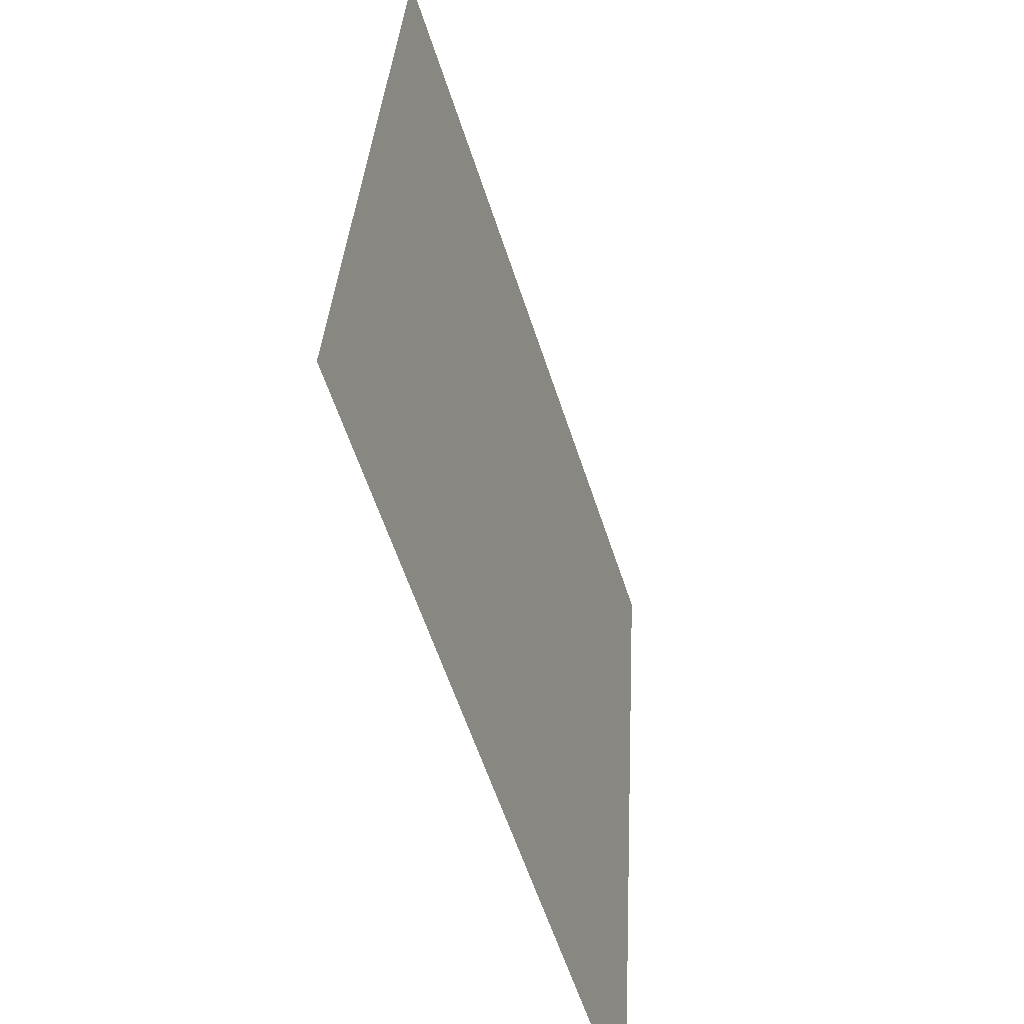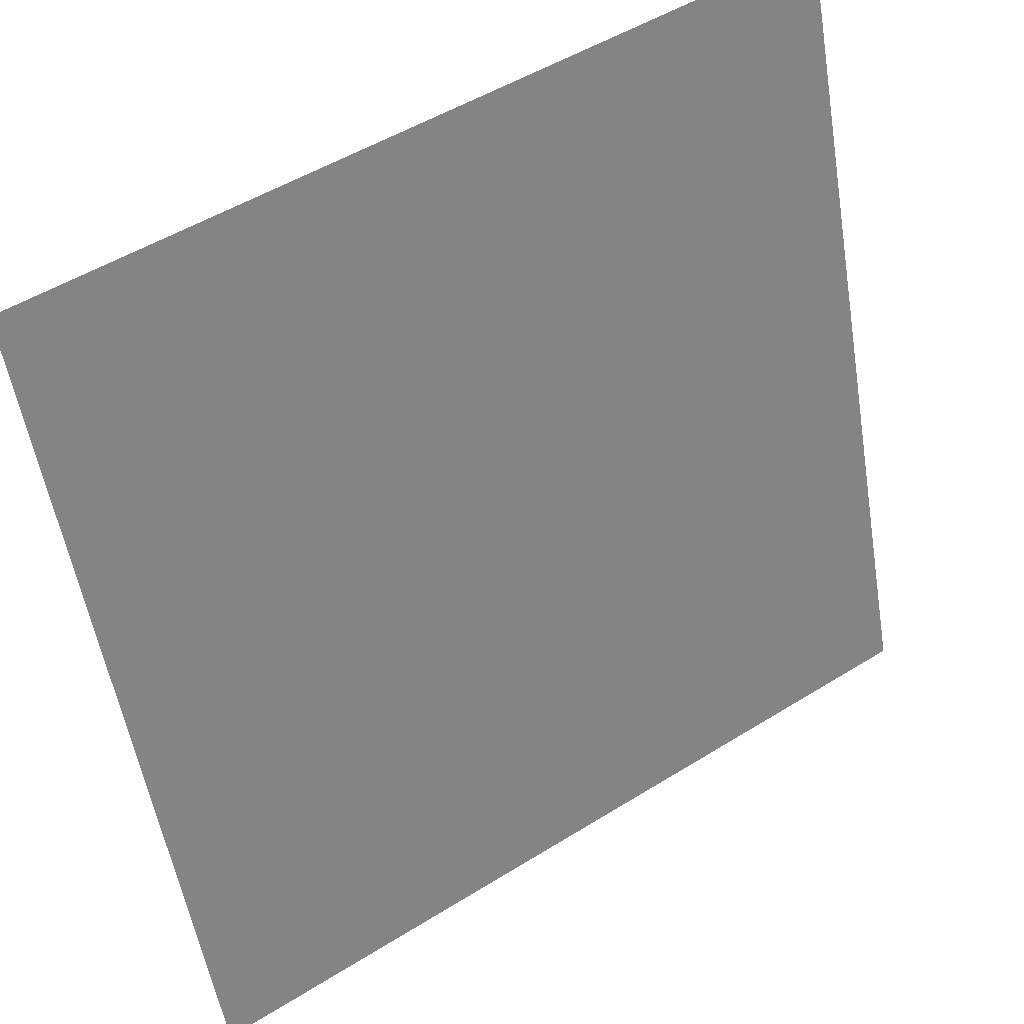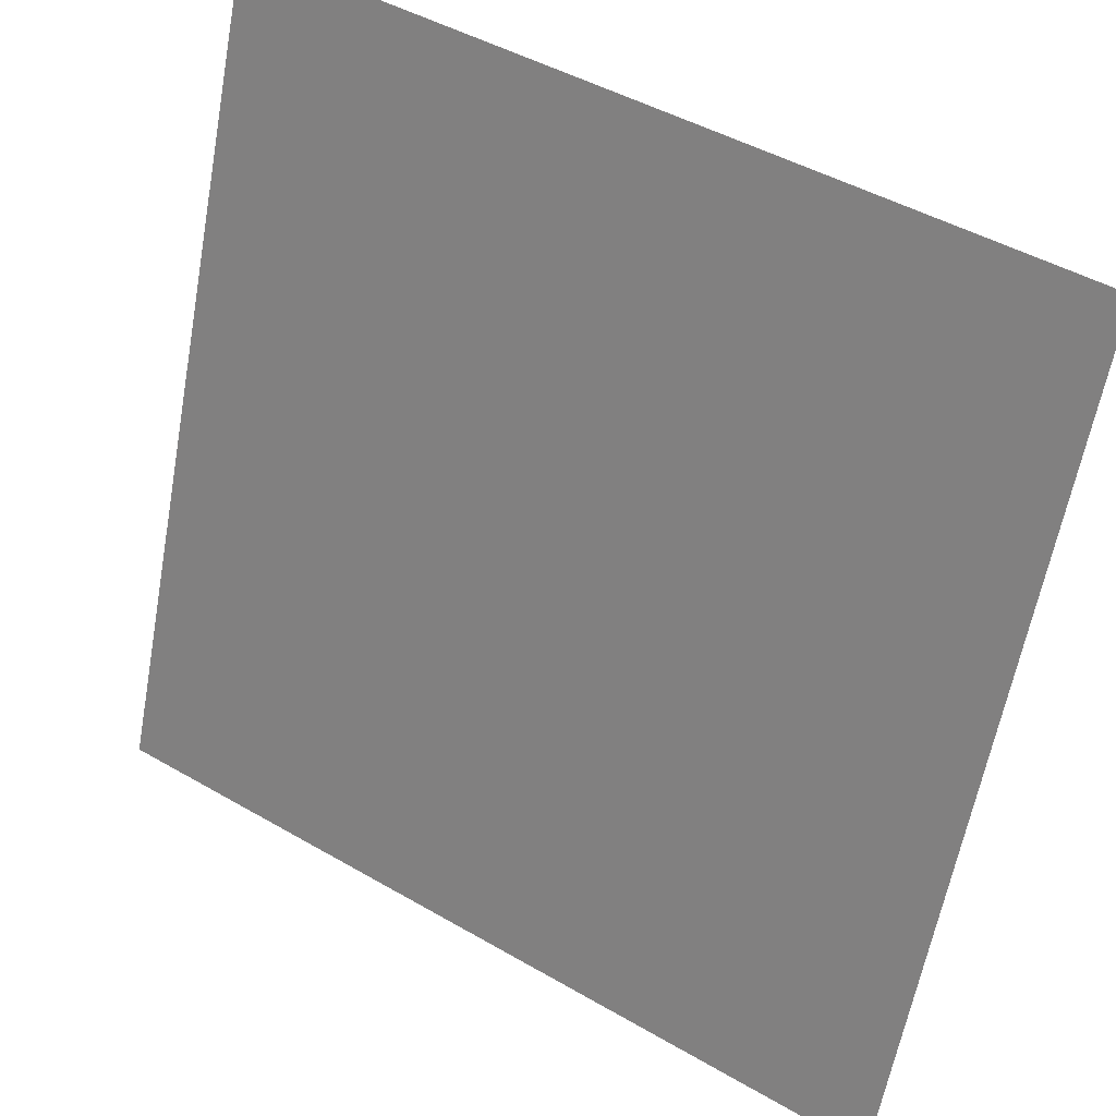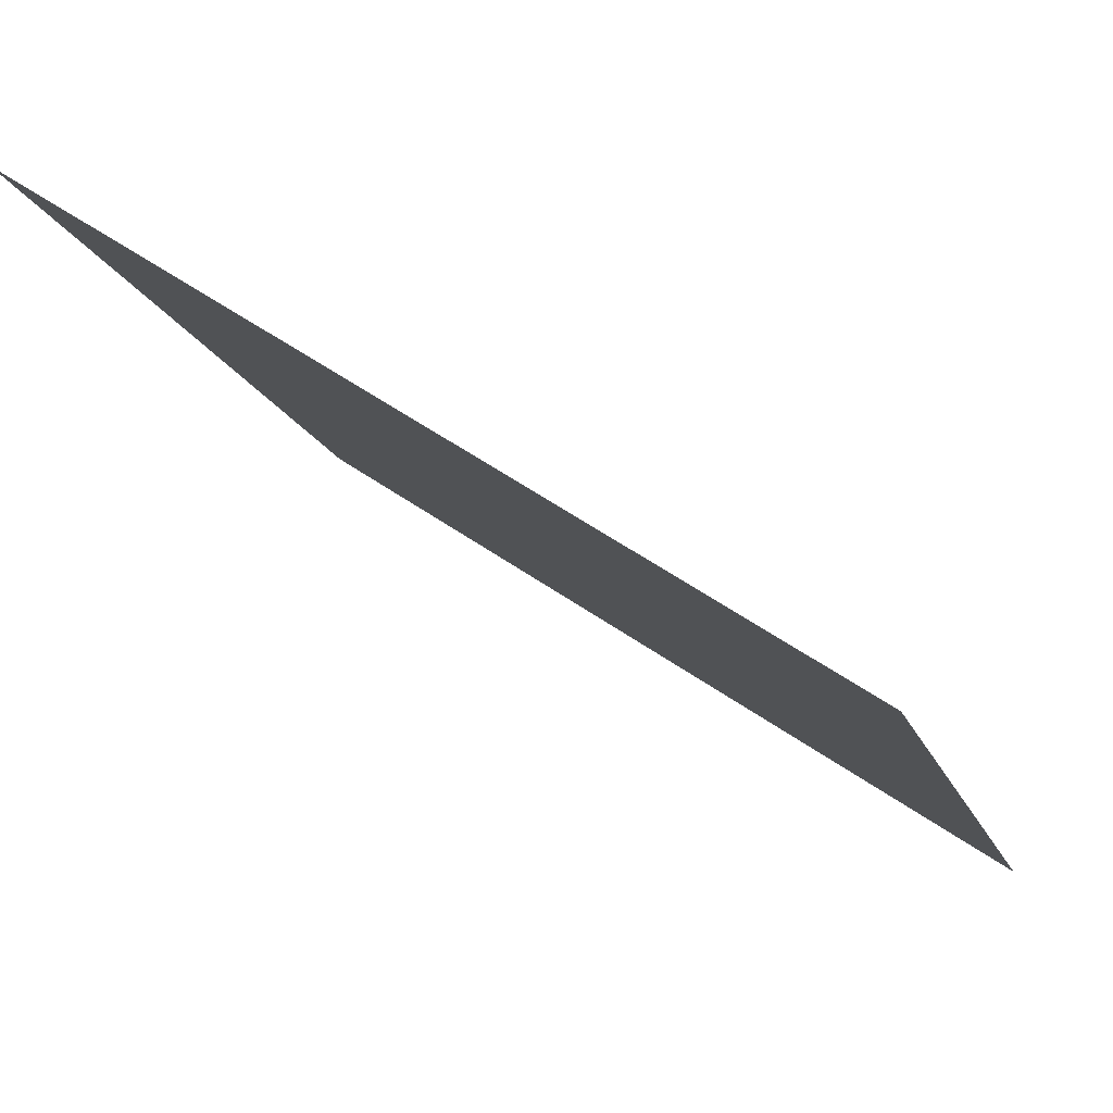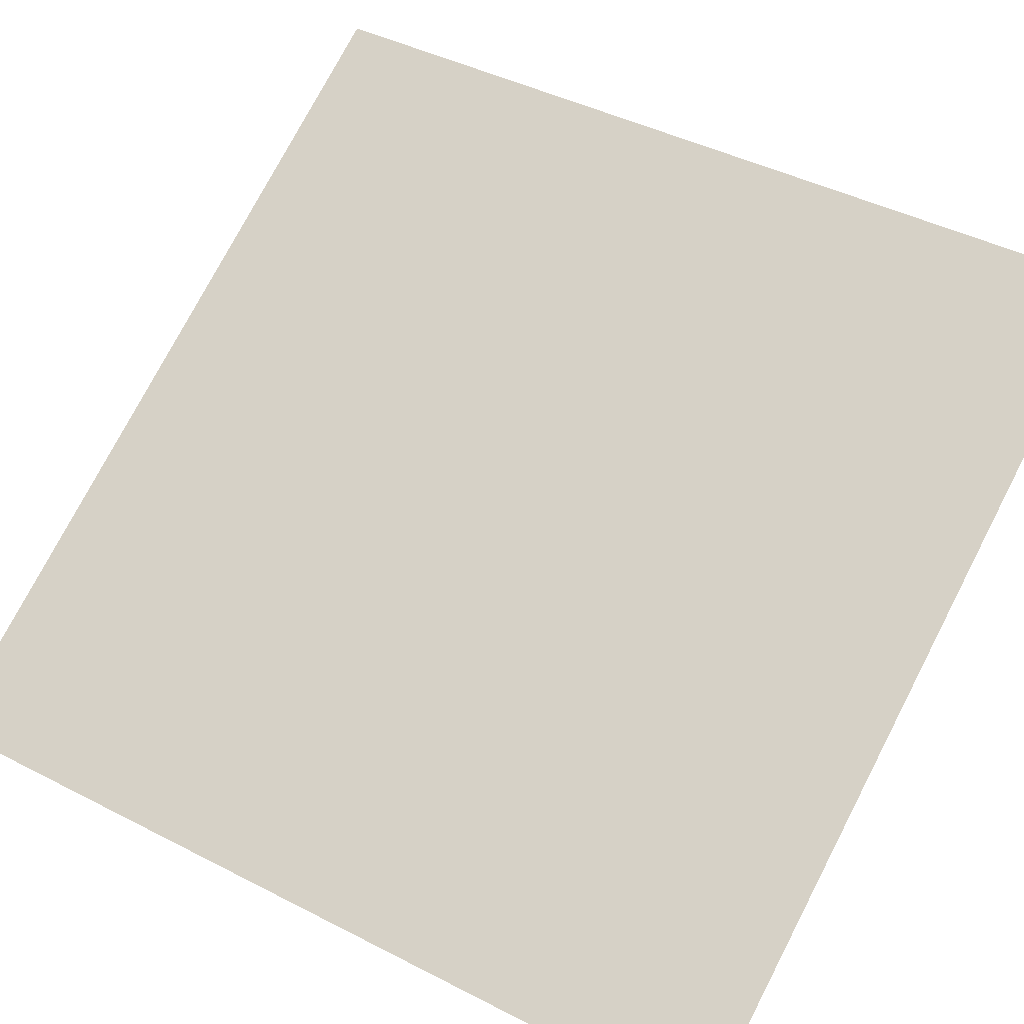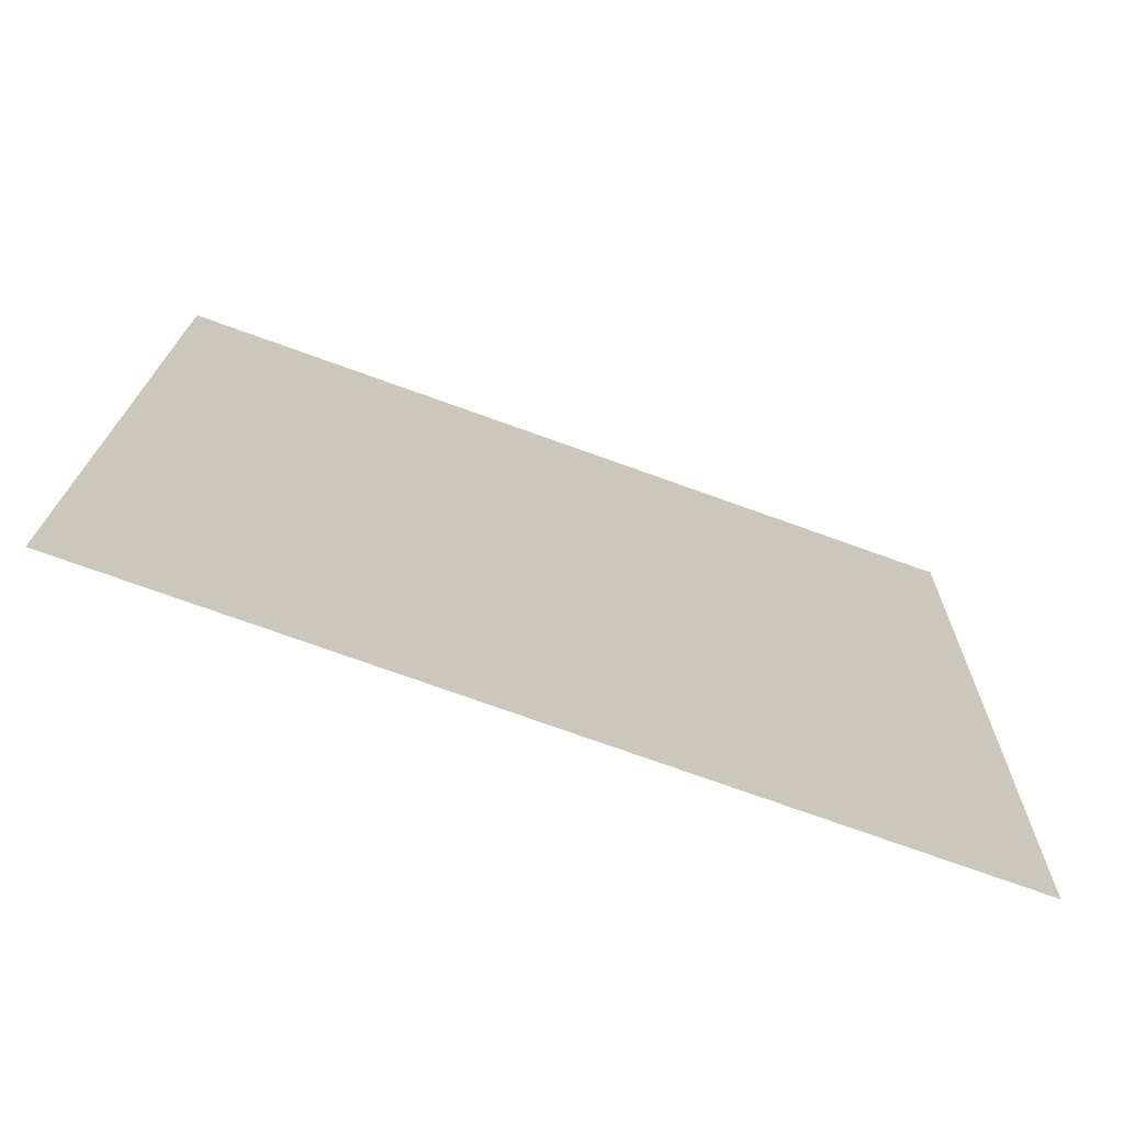
<metadata>
{"format":"obj","ext":"obj","renderer":"f3d","projection":"perspective","resolution":1024,"background":"white","views":[{"elev":-58.6,"azim":141.0,"up":"+Y"},{"elev":-56.8,"azim":-169.1,"up":"+Z"},{"elev":-57.9,"azim":-8.7,"up":"+Z"},{"elev":-11.6,"azim":16.1,"up":"+Z"},{"elev":37.5,"azim":123.3,"up":"+Z"},{"elev":-75.5,"azim":-166.6,"up":"+Y"}]}
</metadata>
<code>
o Herb1.012_Plane.036
v -2.75 -0.07869 -1.882
v -1.818 1.069 -2.563
v -2.782 1.071 -1.934
v -1.786 -0.08032 -2.511
f 1 2 3
f 1 4 2

</code>
